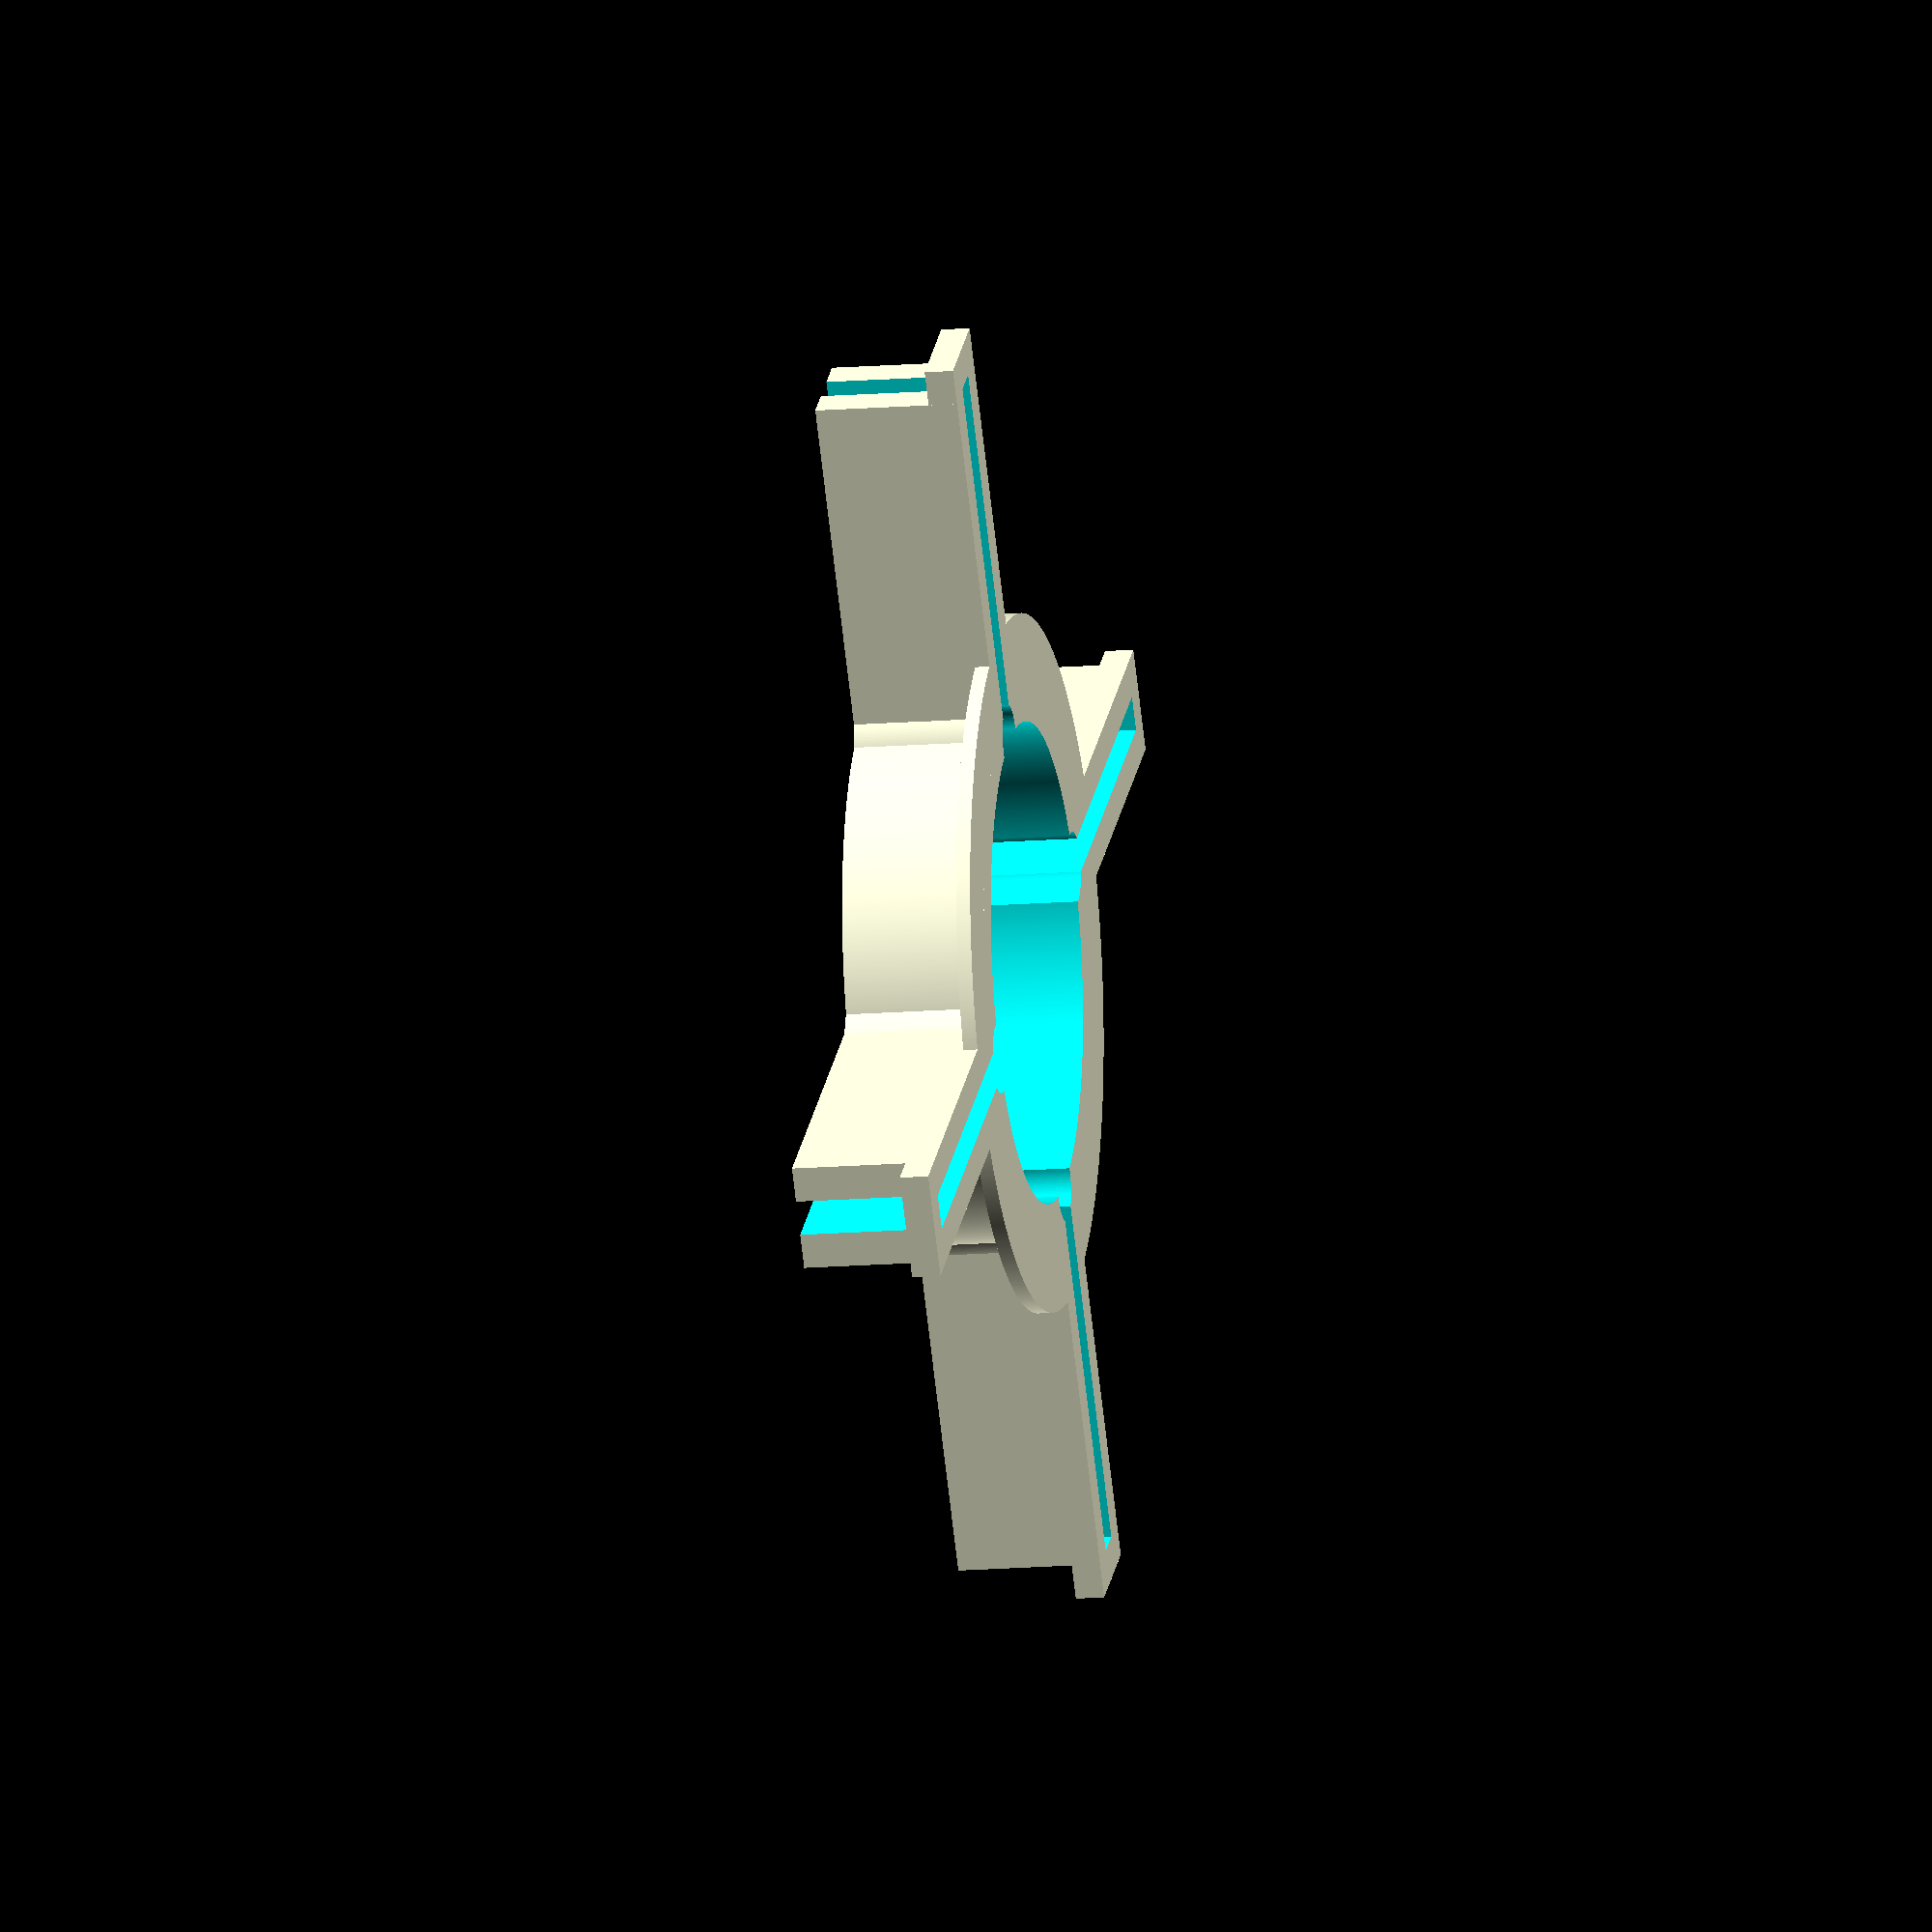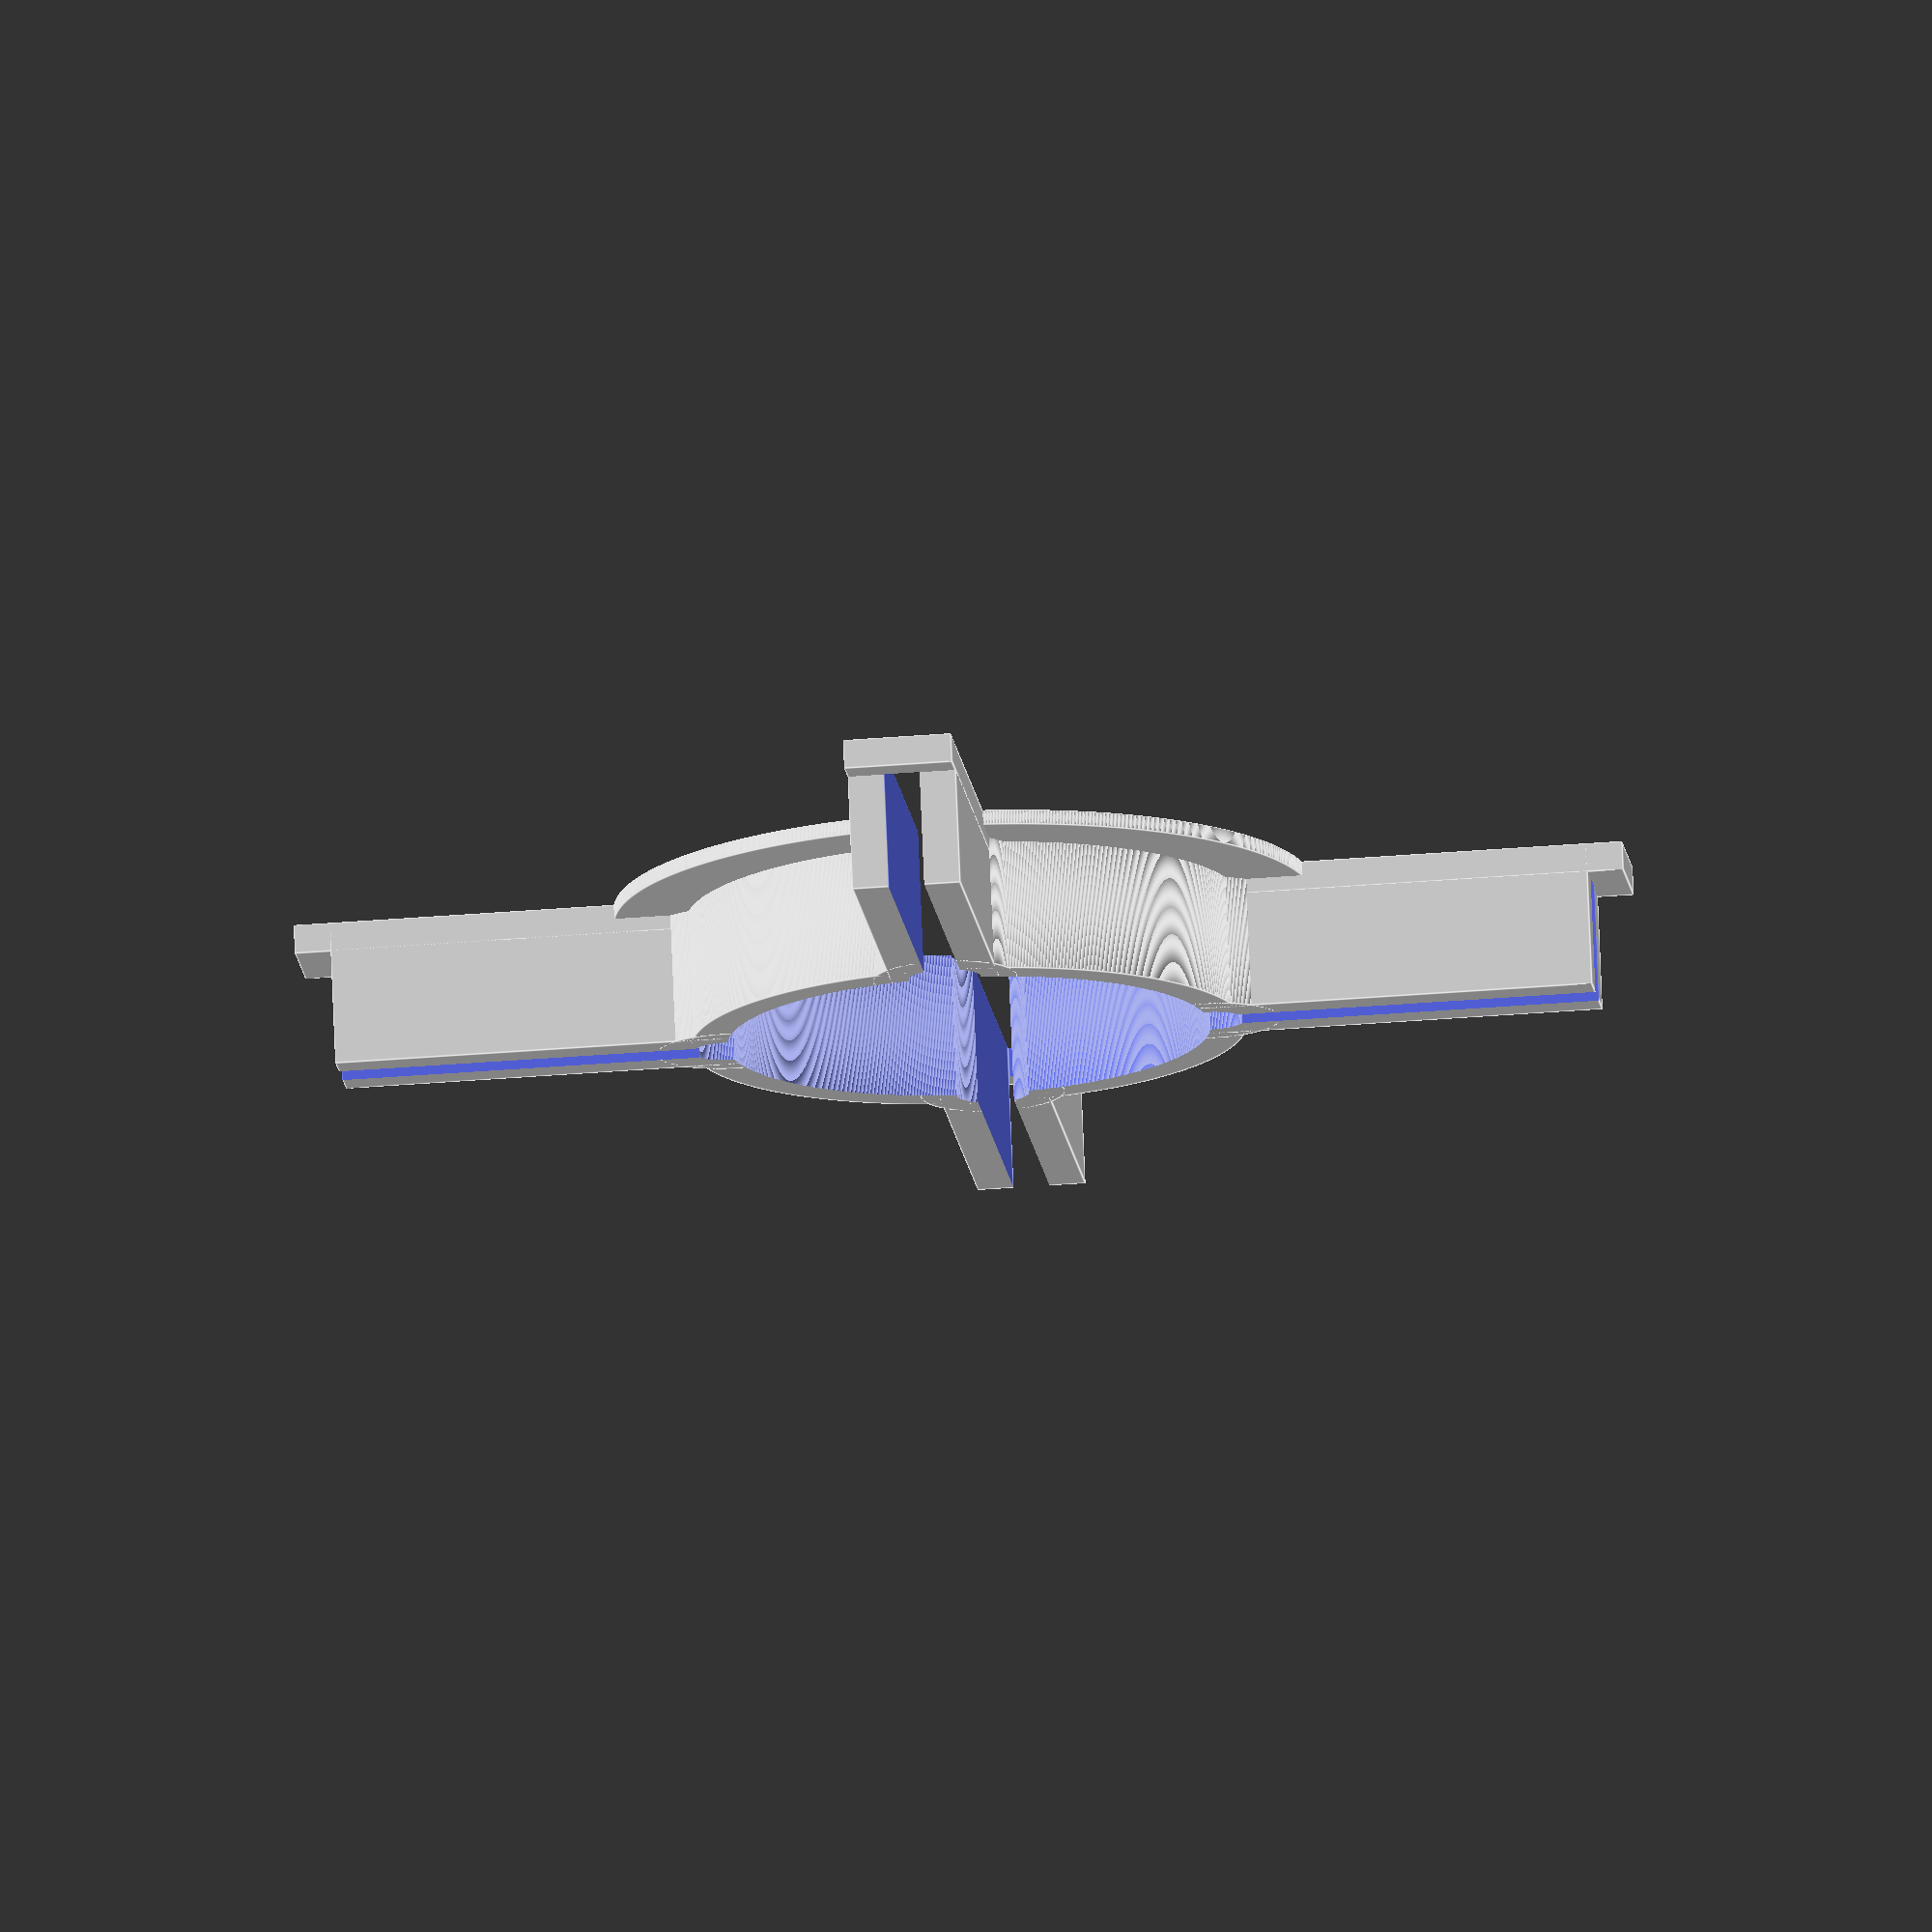
<openscad>
//	*********************************************
//	*  Fin Alignment Tools for Model Rockets	*
//	*	   Blair Thompson (aka Justblair)		*
//	*		    www.justblair.co.uk				*
//	*********************************************

//  Changes by Nick Estes <nick@nickstoys.com>:
//    Jig fin width now calculated correctly
//    Fin tab ends uses the wall_thickness
//    brim_width now configurable
//    cylinder smoothness modified from $fn method to $fs/$fa method
//    Center cutout now based on jig_height (previously failed on tall jigs)

// Parametric 

tube_diameter	=   67 		;//mm measured tube outer diameter
fin_width		=	5	;//mm measured fin width
fin_number		=	4		;// Number of fins
jig_height		=	20		;//mm height of jig
jig_fin_width	=	54		;//mm width of jig fin holders
wall_thickness	=	5		;//mm desired wall thickness

brim_width = 15;

glue_clearance	=	5		;//mm inner gap to prevent glue sticking to jig

$fs=0.2;
$fa=0.2;

difference(){
	// Create the solid shapes 
	union(){

			cylinder (r = (tube_diameter/2) + brim_width, h = 2);
			cylinder (r = (tube_diameter/2) + wall_thickness, h =jig_height);

		for (i = [0:fin_number - 1]){
			
			// Fin holders
			rotate( i * 360 / fin_number, [0, 0, 1])
				translate (-[(fin_width + wall_thickness * 2) / 2, 0, 0])
					cube([fin_width + wall_thickness * 2, jig_fin_width + tube_diameter/2,jig_height]);
			
			// End Ties
			rotate( i * 360 / fin_number, [0, 0, 1])
				translate ([-(fin_width + wall_thickness * 2) / 2, 0, 0])
					cube([fin_width + wall_thickness * 2, jig_fin_width + tube_diameter/2 + wall_thickness, 4]);
					
			// Inner gap	
			rotate( i * 360 / fin_number, [0, 0, 1])
				translate ([0, tube_diameter/2, 0])
					cylinder (r = glue_clearance + wall_thickness, h =jig_height);
		}
	}
	
	// Create the cutout shapes
	
	// Rocket tube body
	translate ([0,0,-0.5])
		cylinder (r=tube_diameter/2, h = jig_height+1 );

	for (i = [0:fin_number - 1]){
	
		// Fin cutouts
		rotate( i * 360 / fin_number, [0, 0, 1])
			translate ([-fin_width/2, 0, -0.5])
				cube([fin_width, jig_fin_width + tube_diameter/2+0.1, jig_height + 1]);
				
		// Inner gap		
		rotate( i * 360 / fin_number, [0, 0, 1])
			translate ([0, tube_diameter/2, -0.5])
				cylinder (r = glue_clearance, h = jig_height + 1);
	}
}





</openscad>
<views>
elev=193.4 azim=126.4 roll=79.0 proj=o view=solid
elev=284.1 azim=264.3 roll=357.7 proj=o view=edges
</views>
